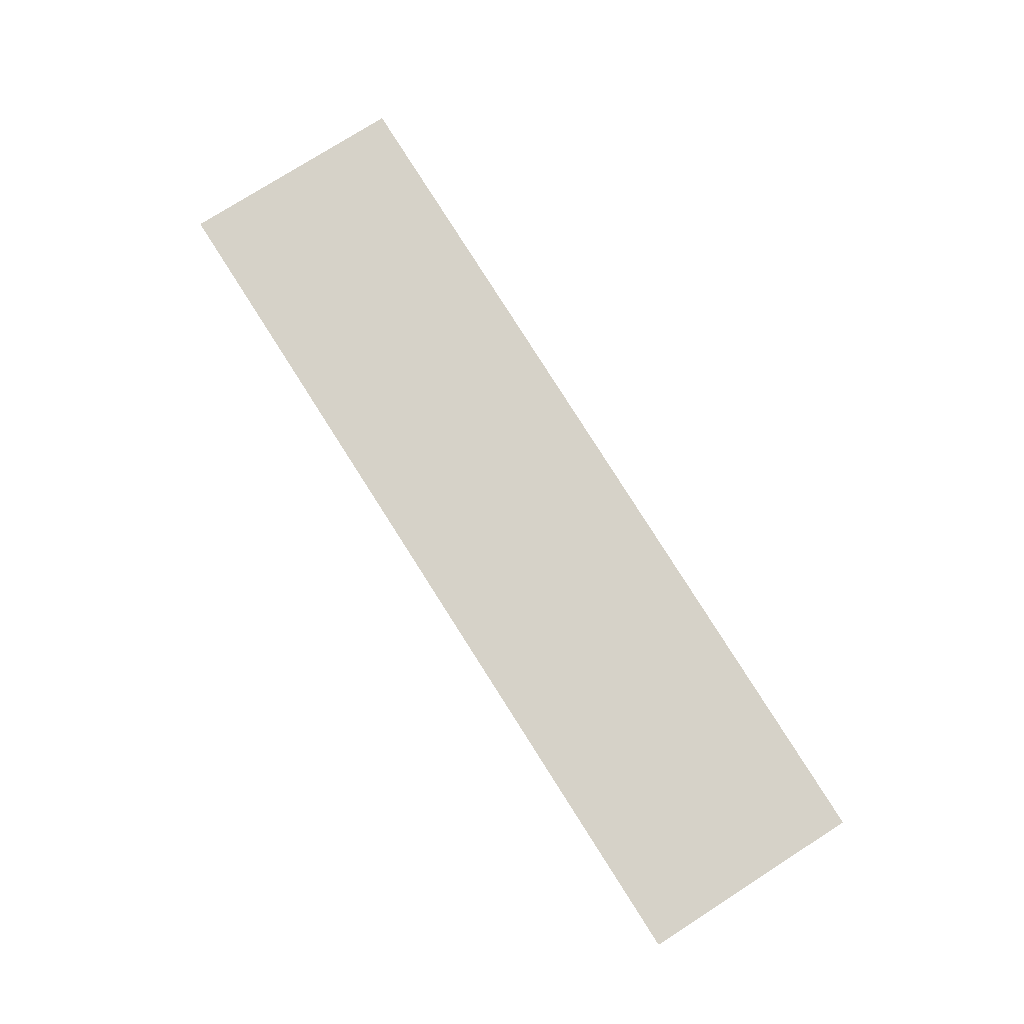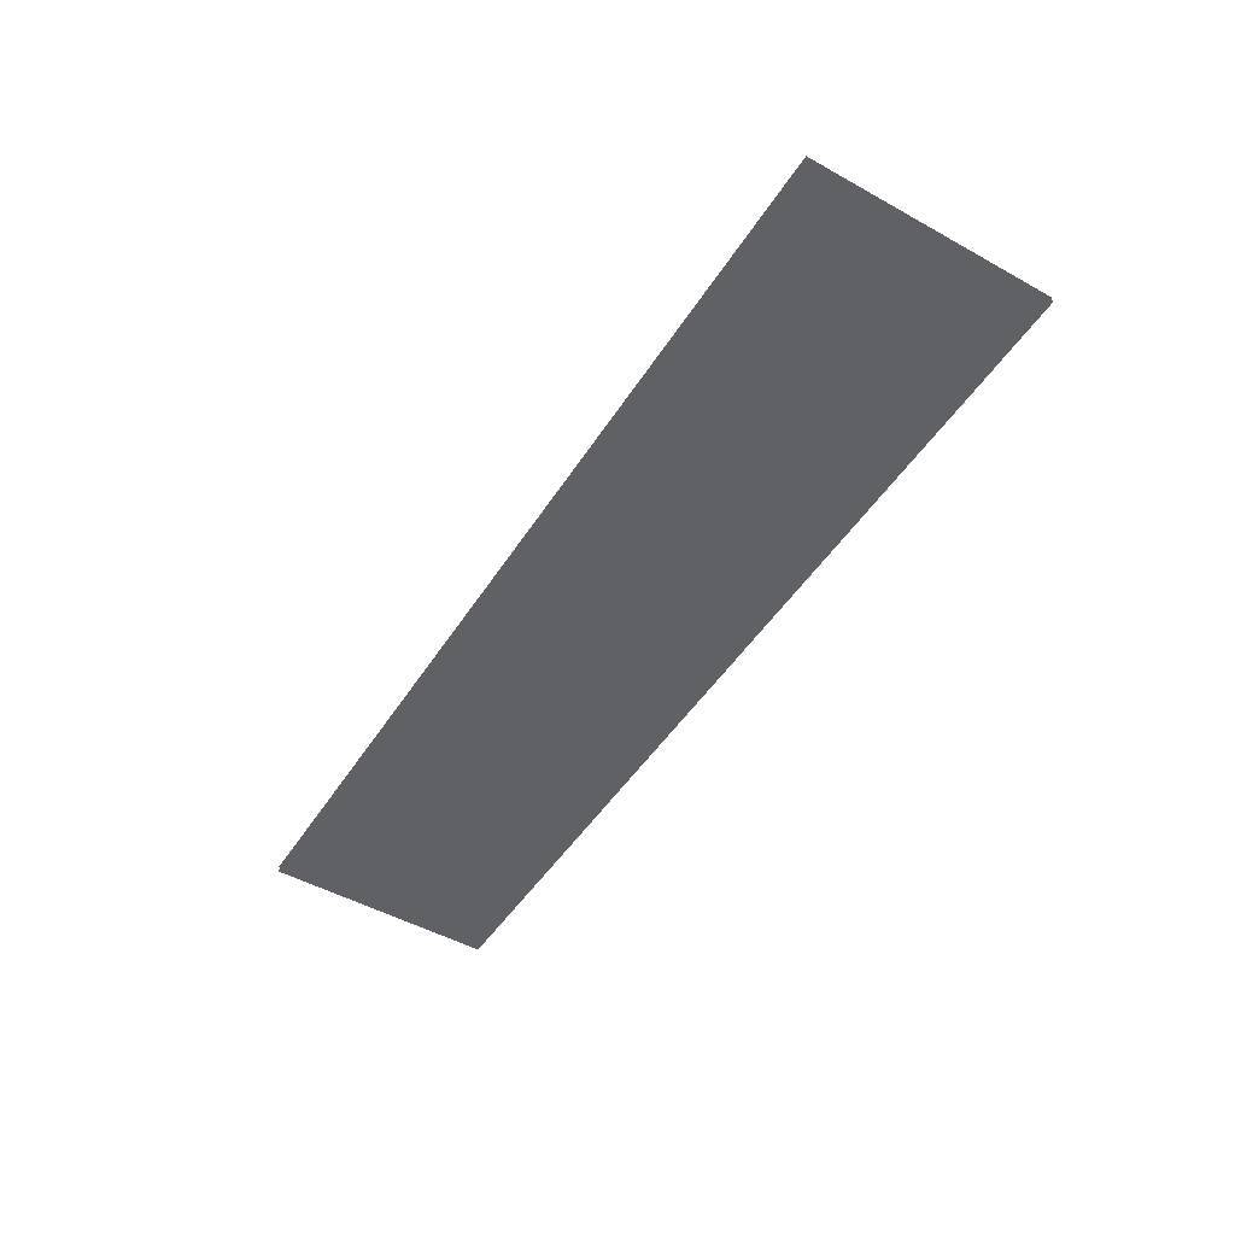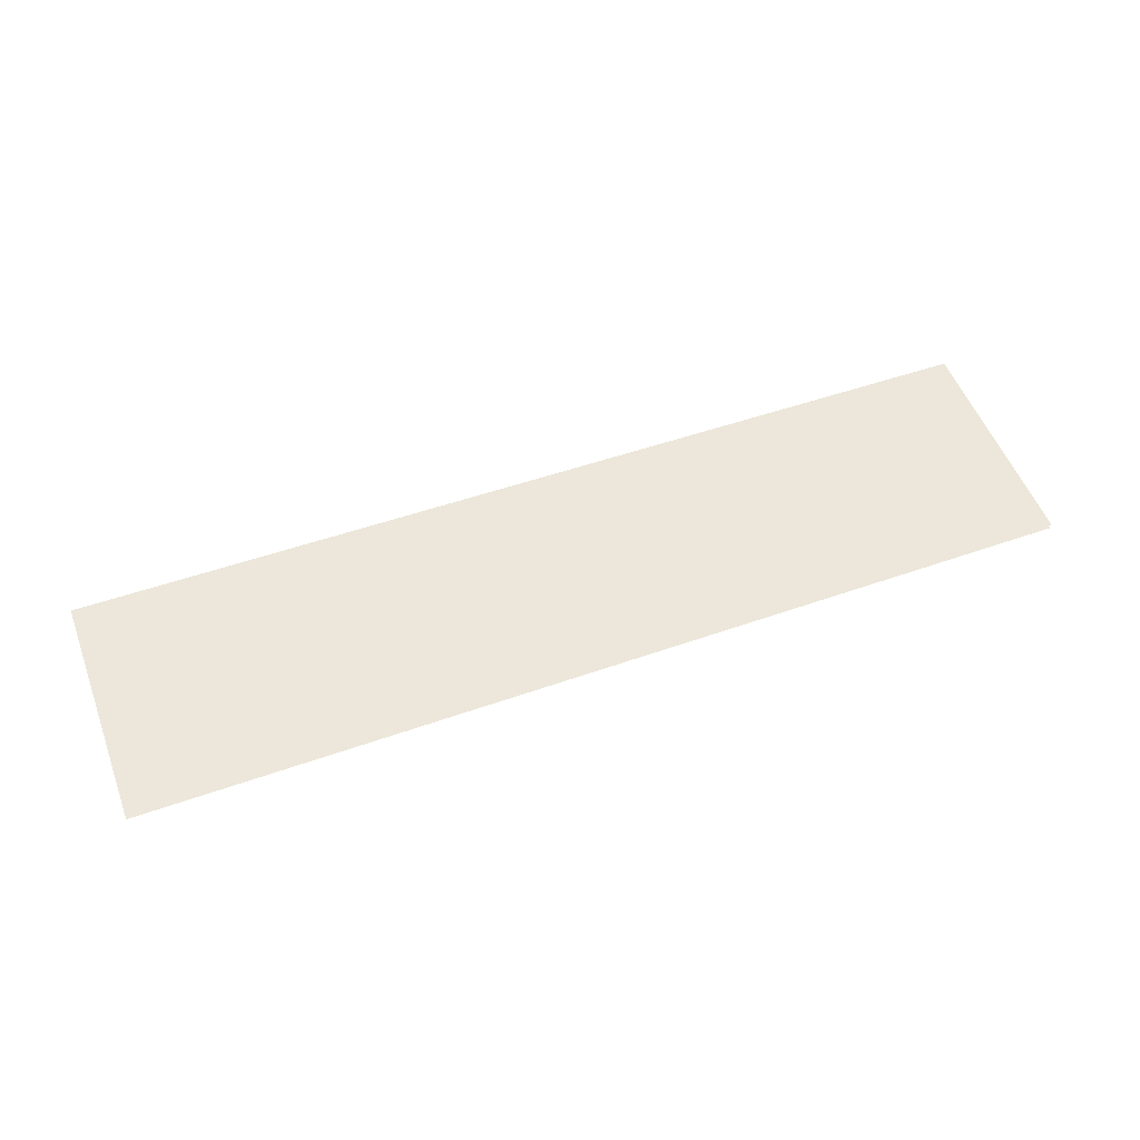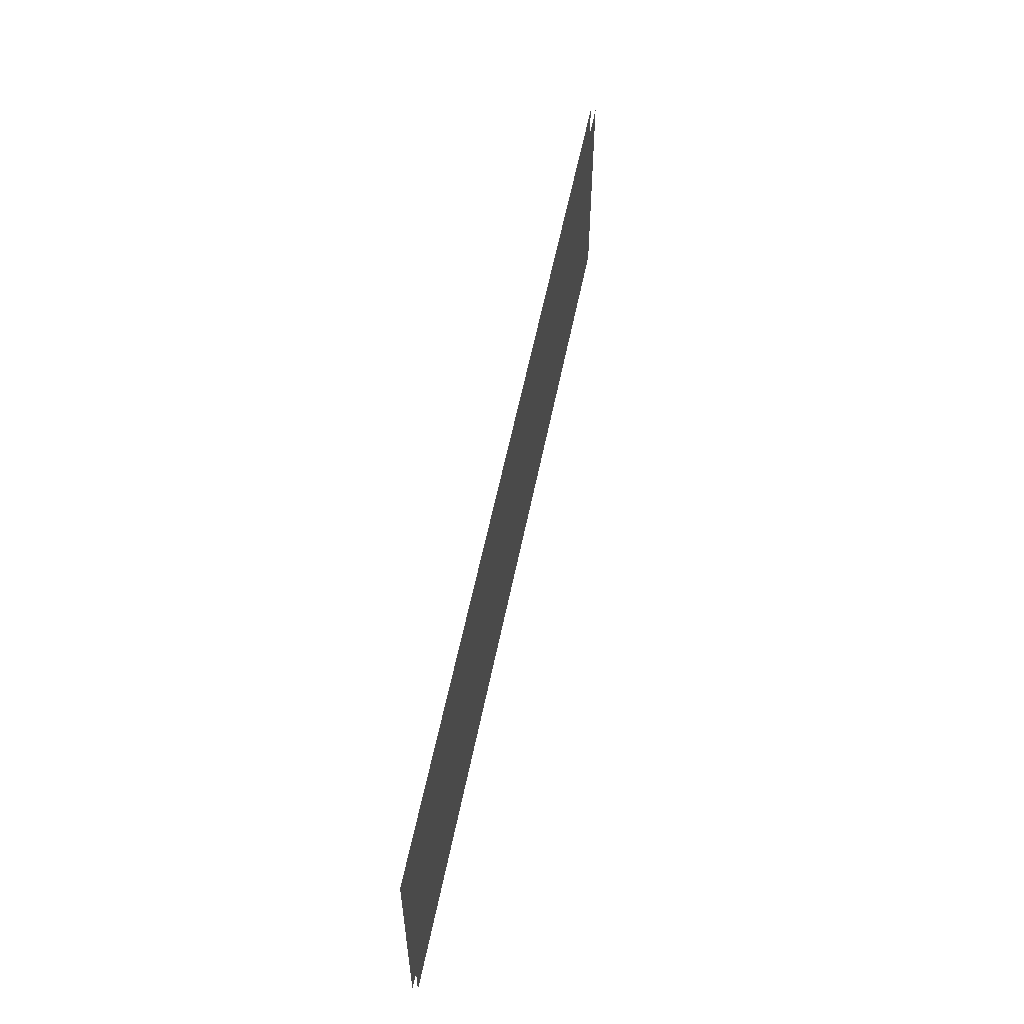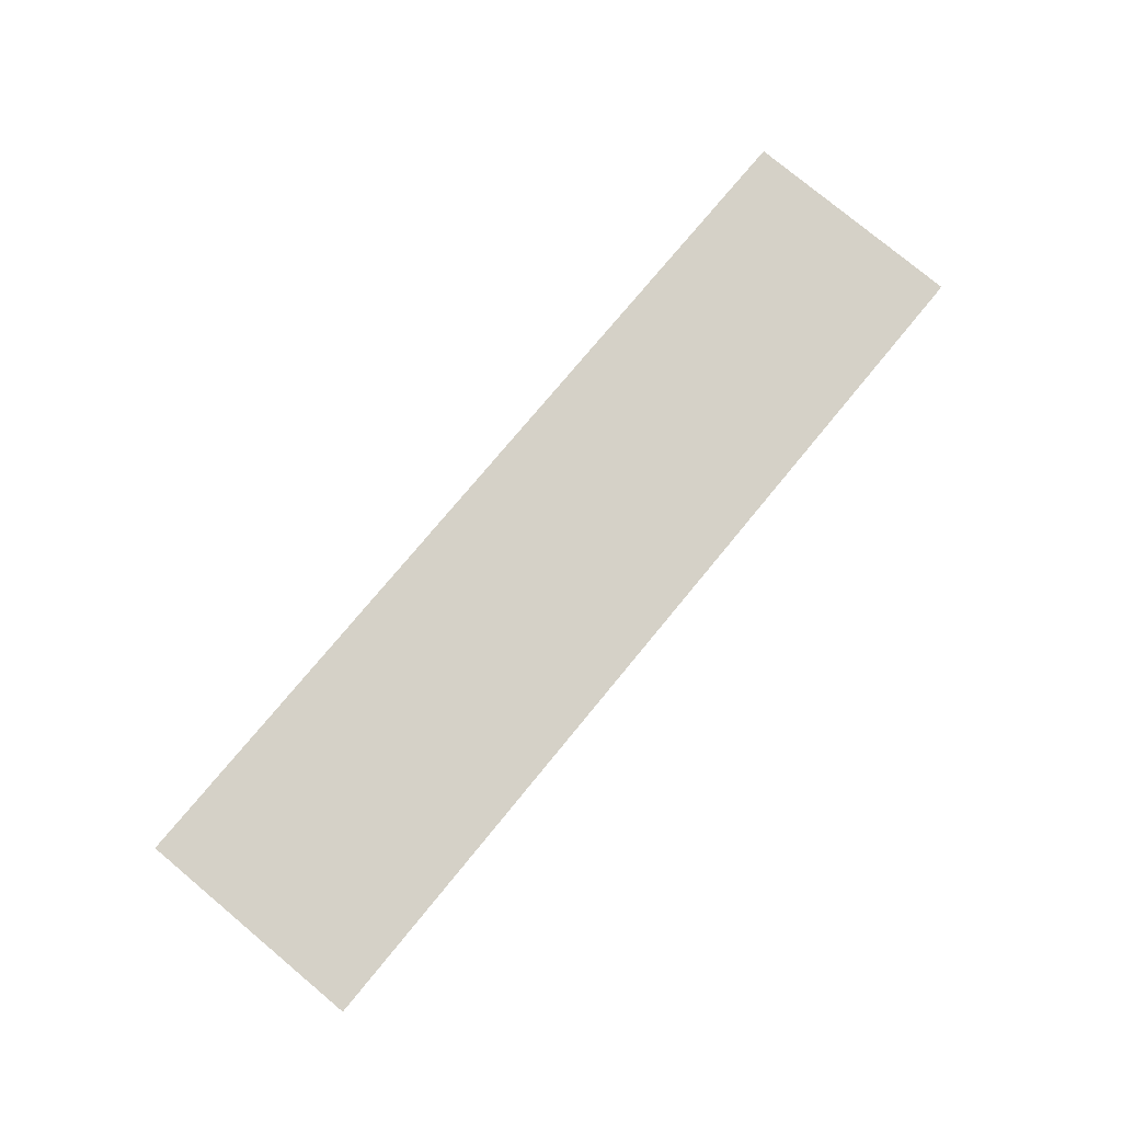
<metadata>
{"format":"obj","ext":"obj","renderer":"f3d","projection":"perspective","resolution":1024,"background":"white","views":[{"elev":78.2,"azim":57.7,"up":"+Z"},{"elev":-49.0,"azim":-121.6,"up":"+Z"},{"elev":53.5,"azim":-20.4,"up":"+Z"},{"elev":55.4,"azim":101.1,"up":"+Y"},{"elev":79.0,"azim":-50.2,"up":"+Z"}]}
</metadata>
<code>
o floor_6
v 47.99 -52.54 0
v 47.99 -52.54 -0.1
v 65.79 -52.63 0
v 65.79 -52.63 -0.1
v 65.81 -57.04 0
v 65.81 -57.04 -0.1
v 47.99 -57.11 0
v 47.99 -57.11 -0.1
f 1 7 3
f 4 8 2
f 3 7 5
f 6 8 4

</code>
